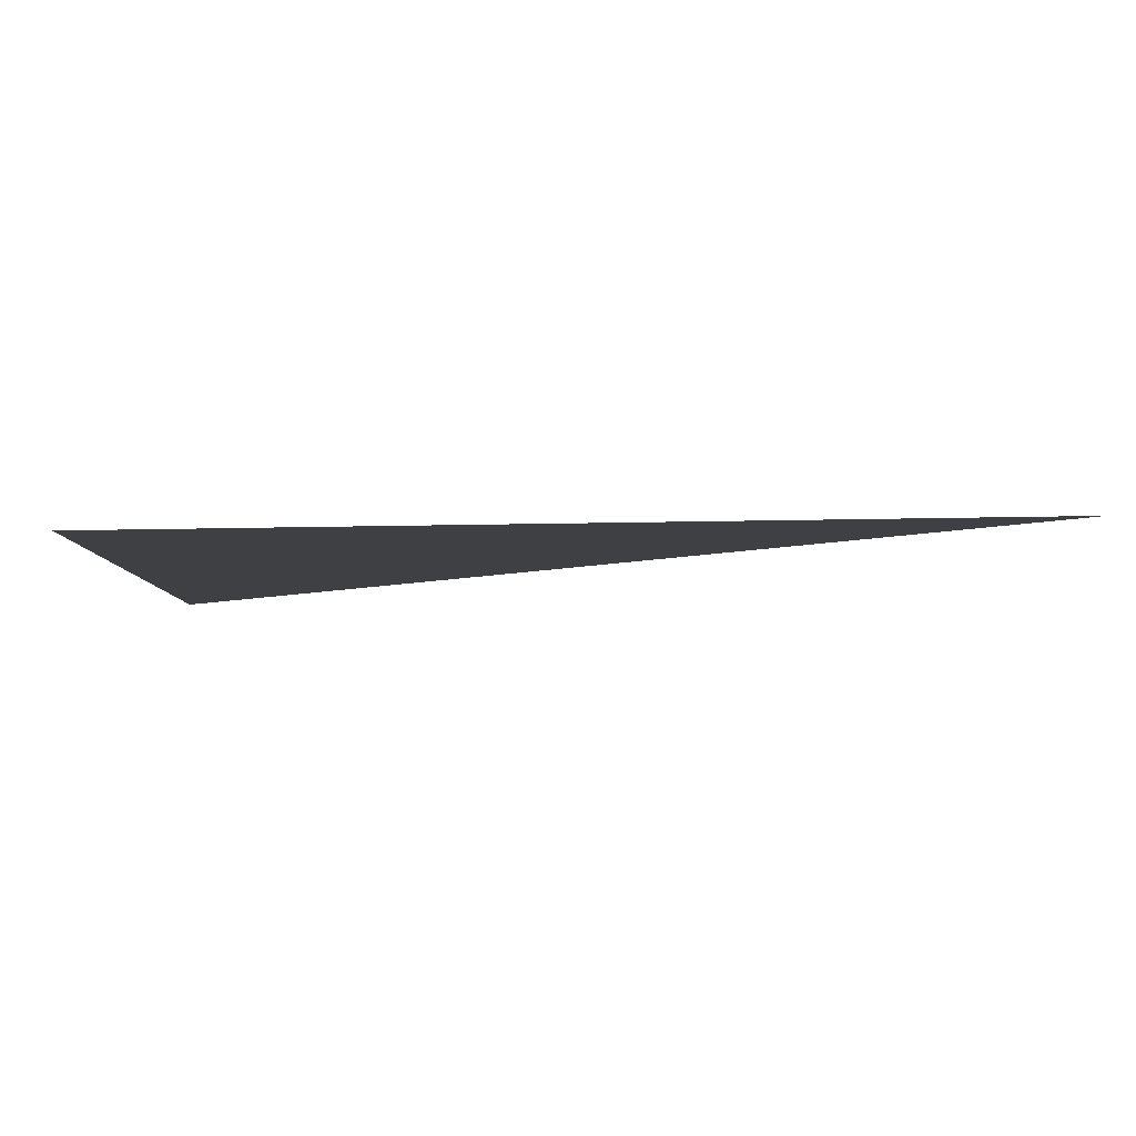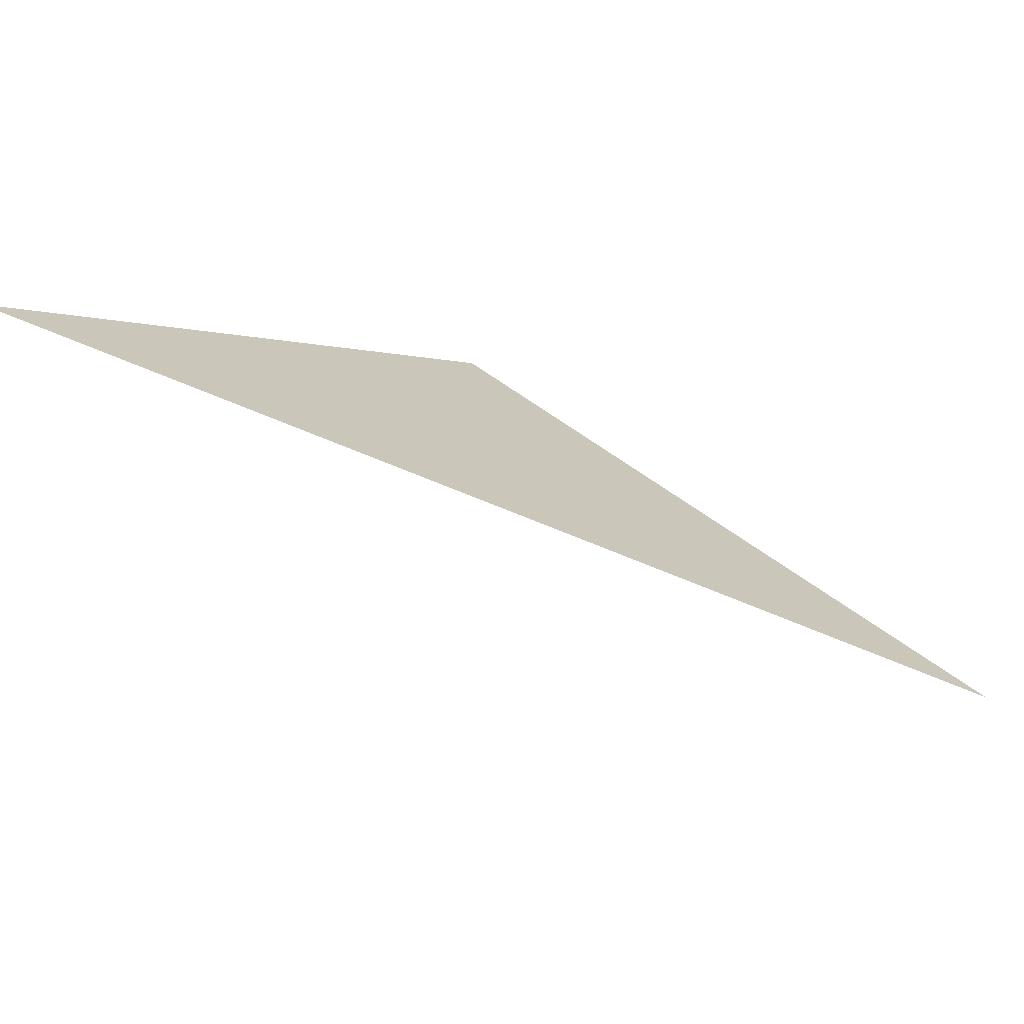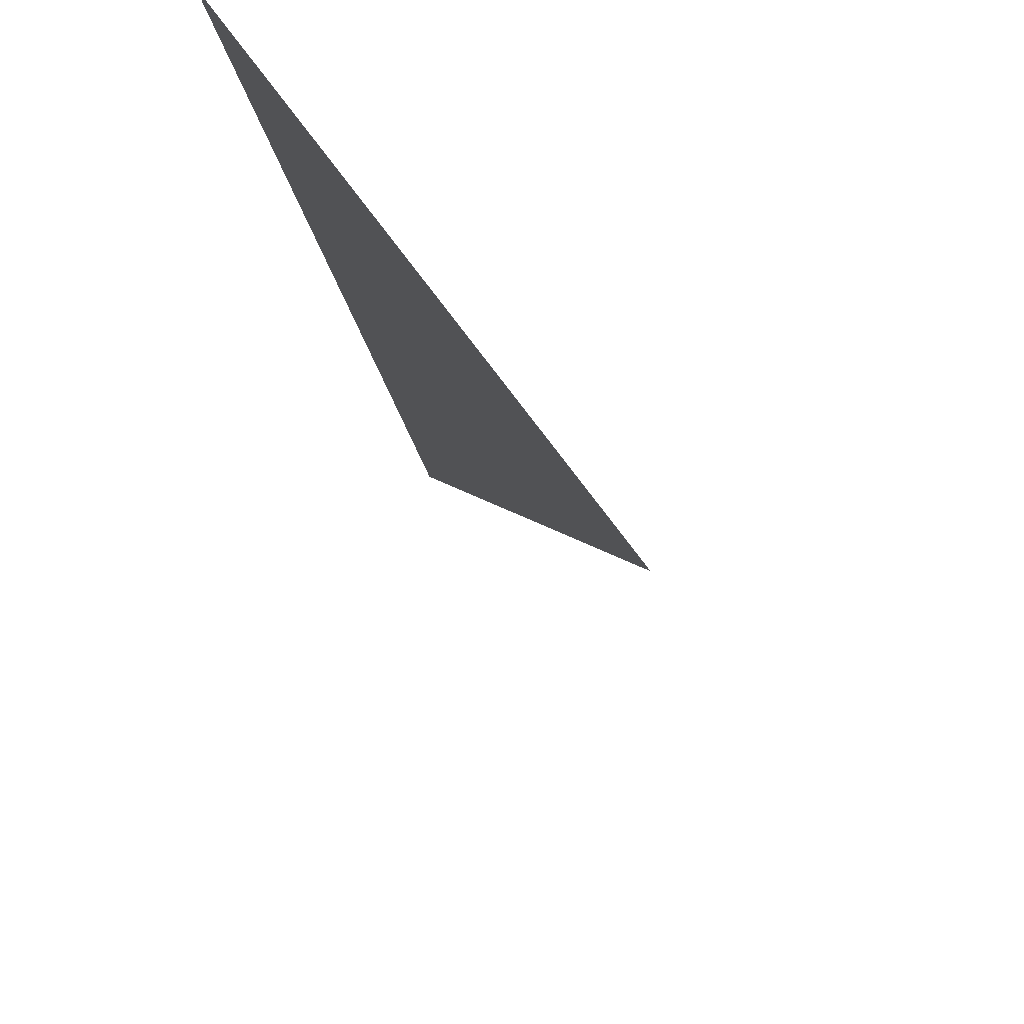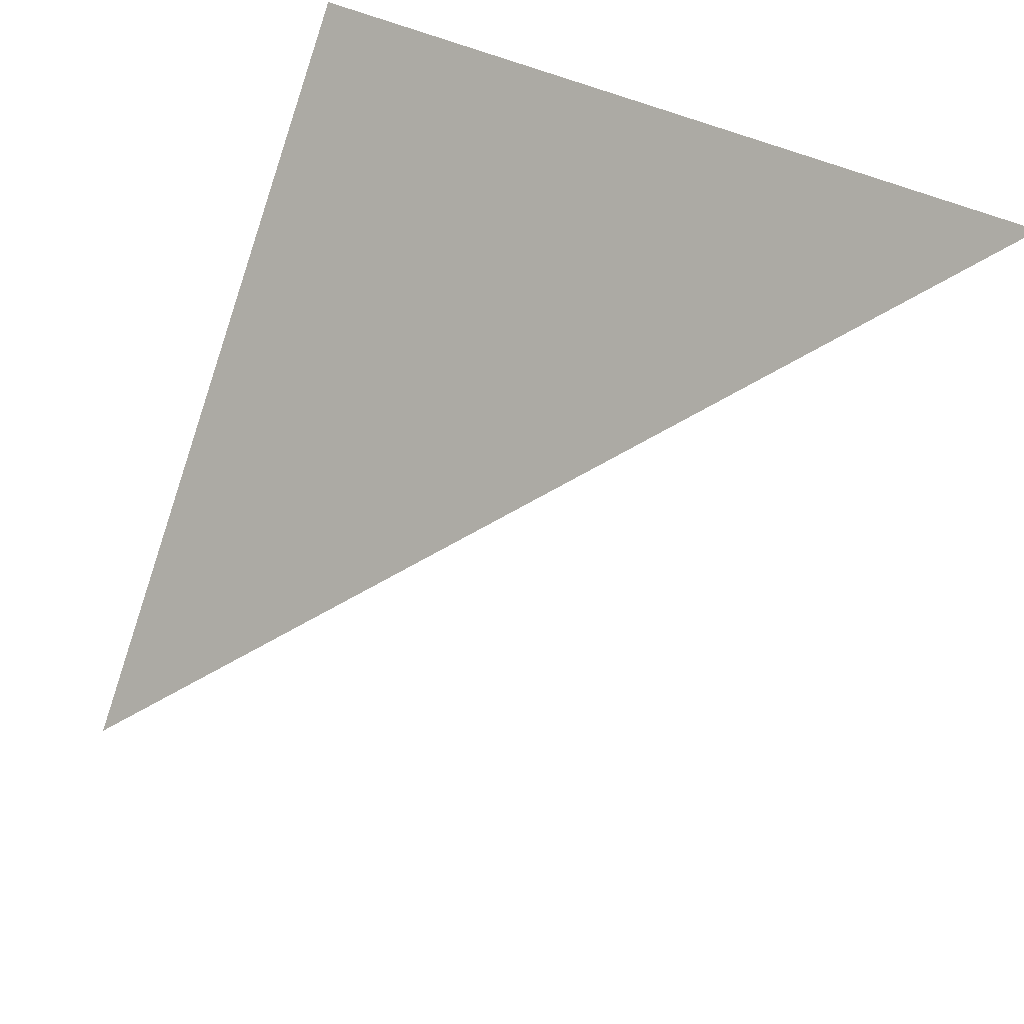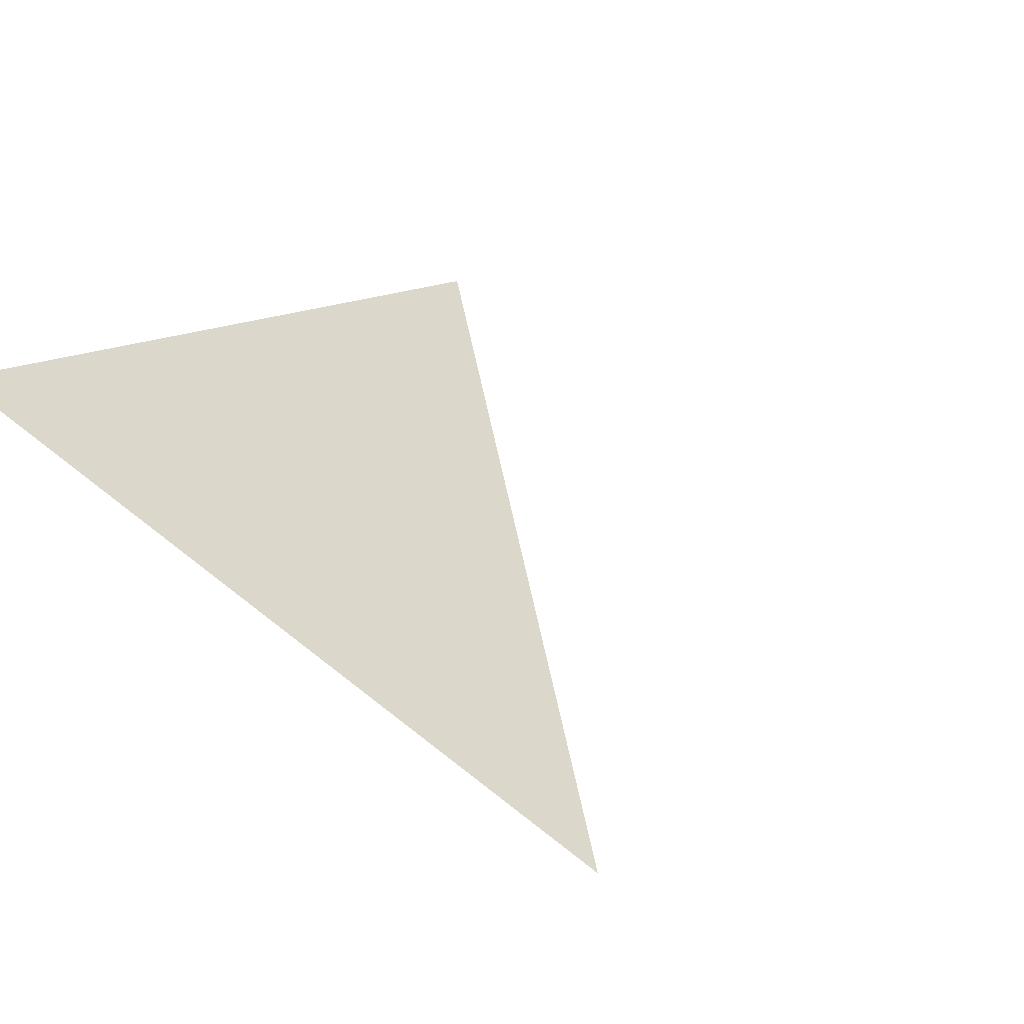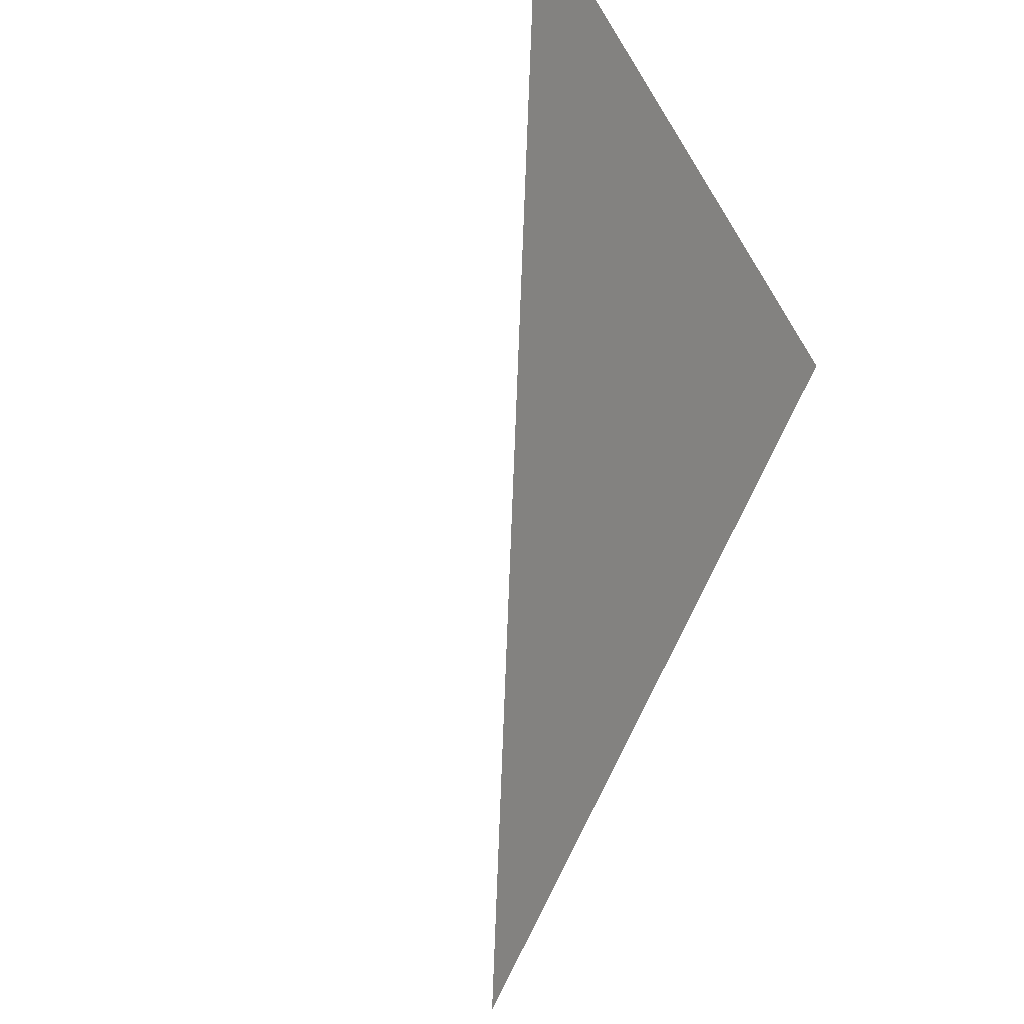
<metadata>
{"format":"obj","ext":"obj","renderer":"f3d","projection":"perspective","resolution":1024,"background":"white","views":[{"elev":25.0,"azim":-2.0,"up":"+Y"},{"elev":-1.0,"azim":125.4,"up":"+Y"},{"elev":-34.2,"azim":-76.2,"up":"+Z"},{"elev":34.0,"azim":39.0,"up":"+Z"},{"elev":51.8,"azim":41.6,"up":"+Y"},{"elev":-29.0,"azim":113.8,"up":"+Z"}]}
</metadata>
<code>
o TrackpadFrame_Circle.001
v -1.1e-05 0.000198 0.05199
v 0.0135 0.000198 0.05199
v -1.1e-05 -0.00653 0.04027
f 3 2 1

</code>
